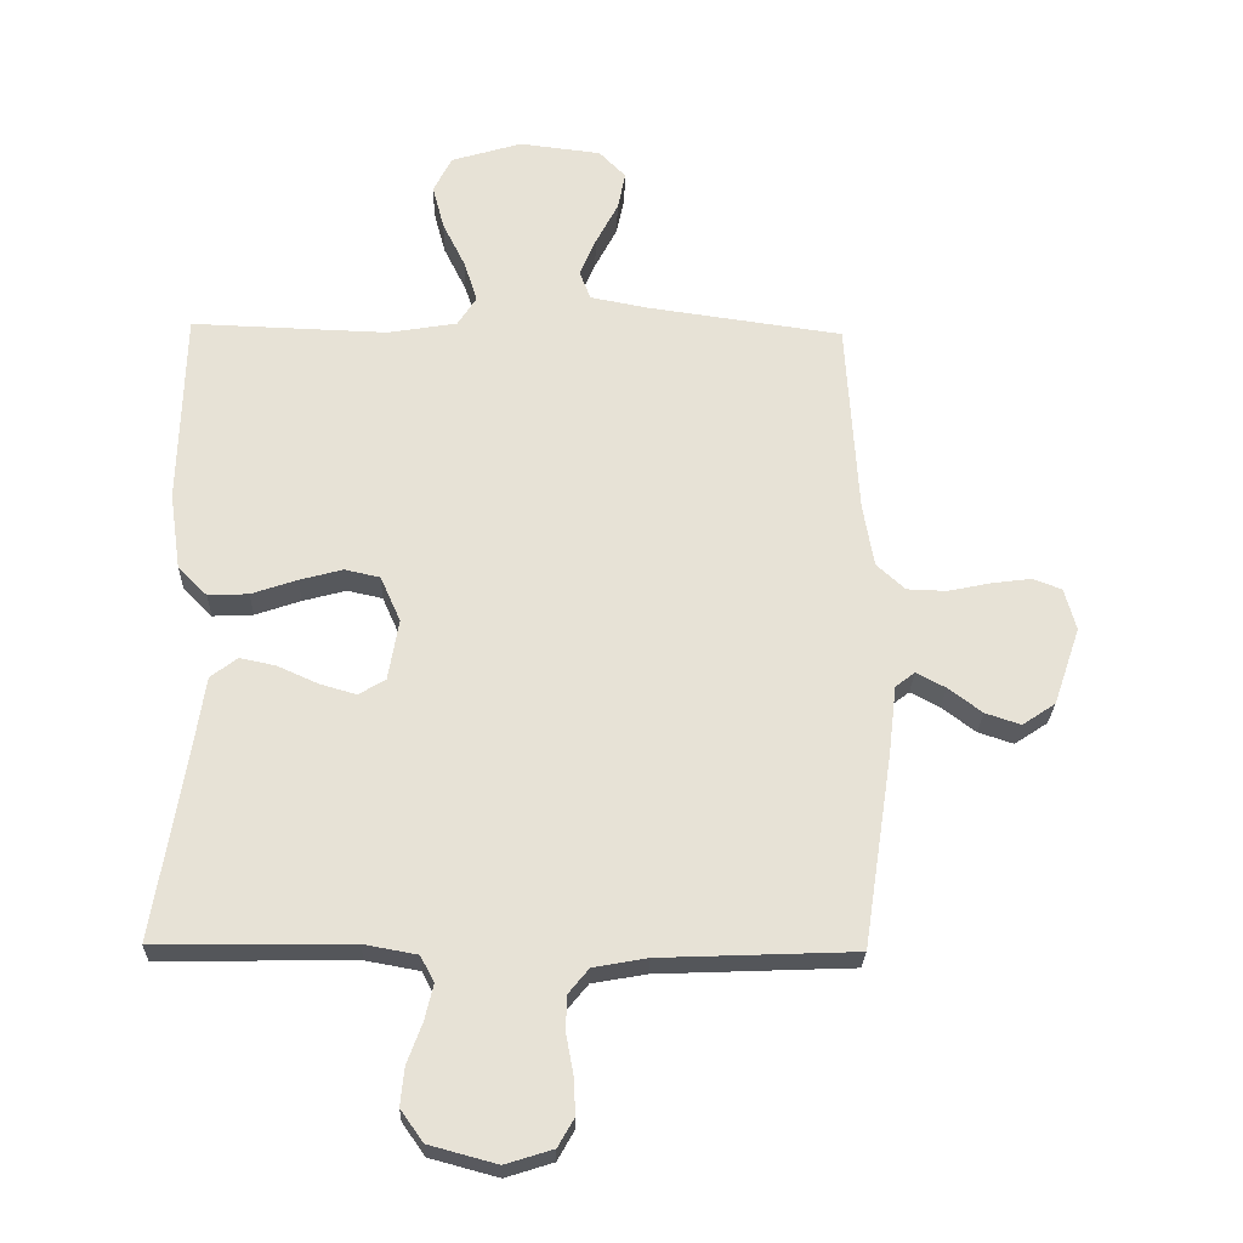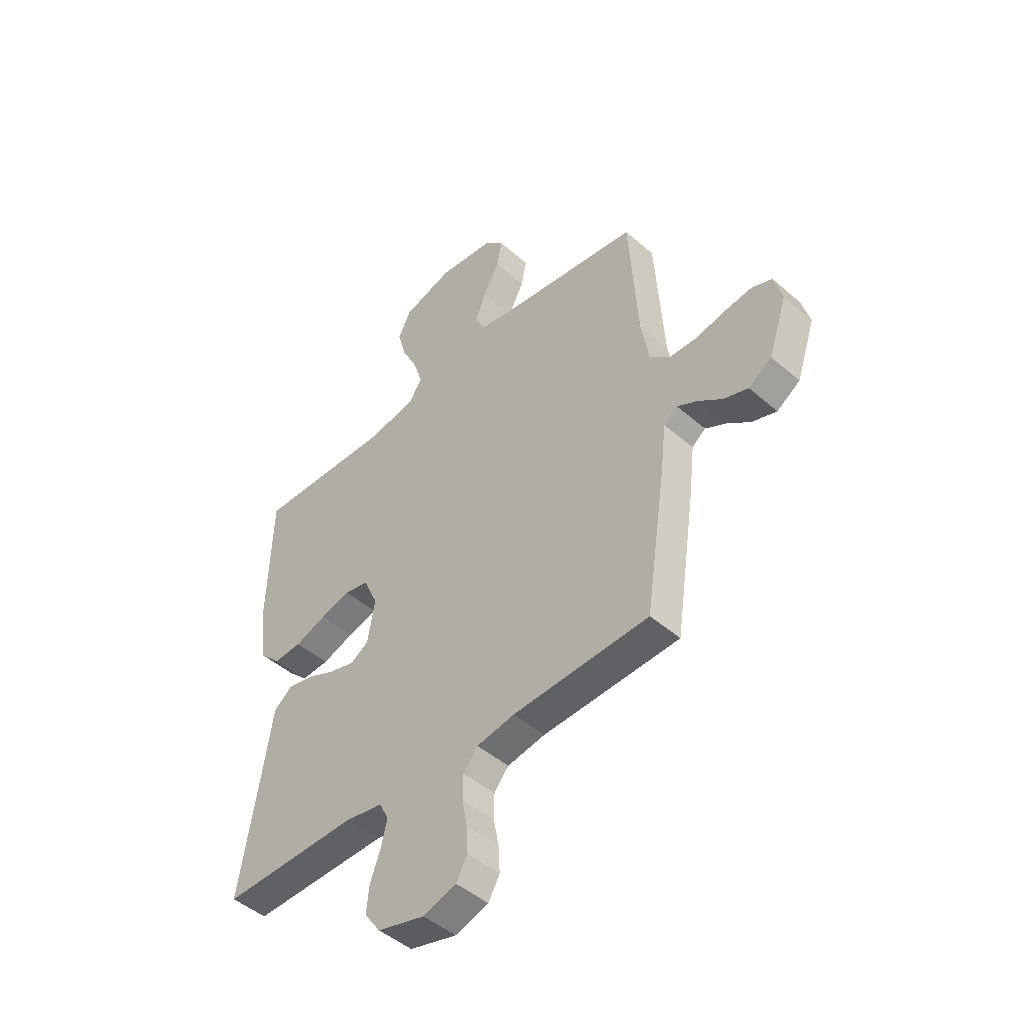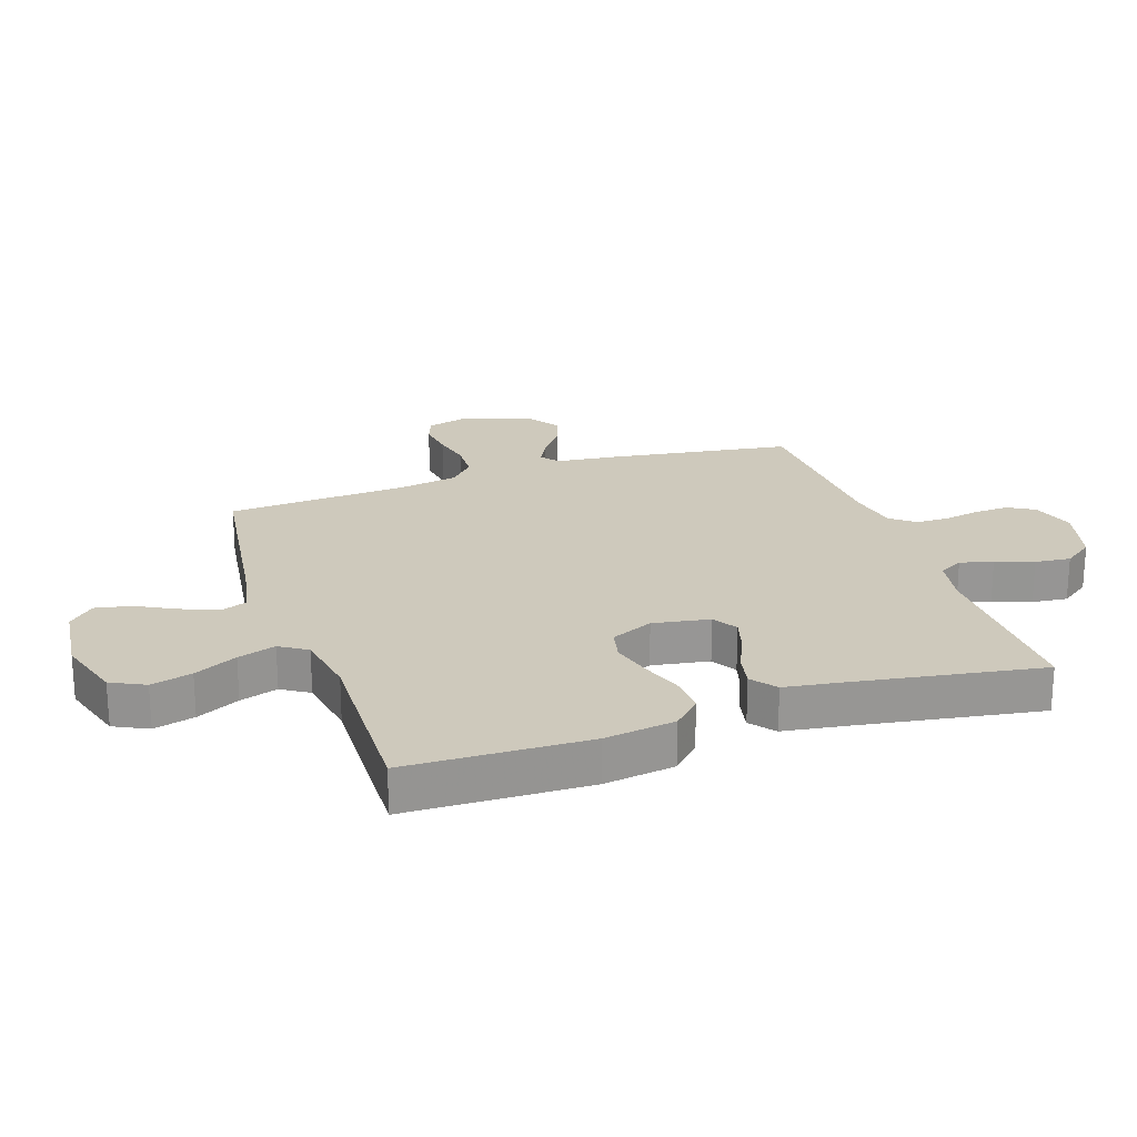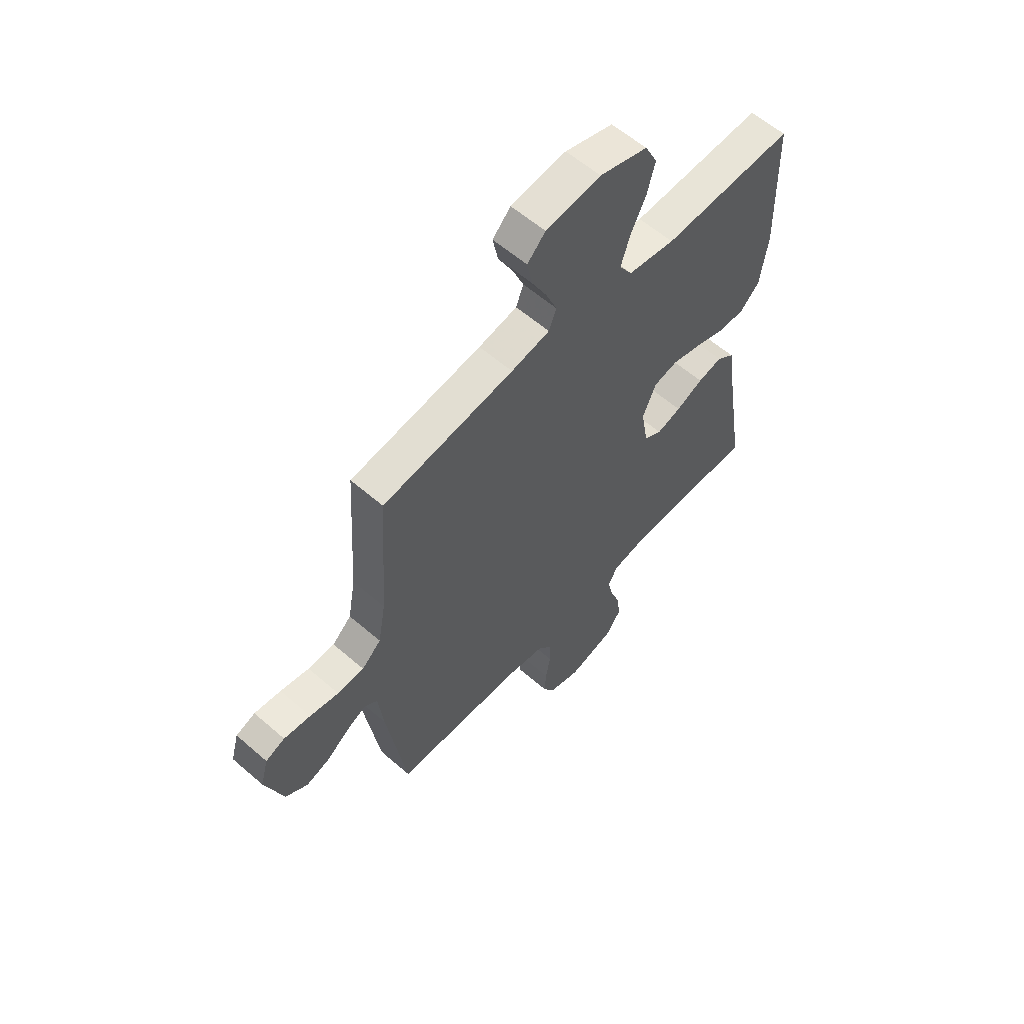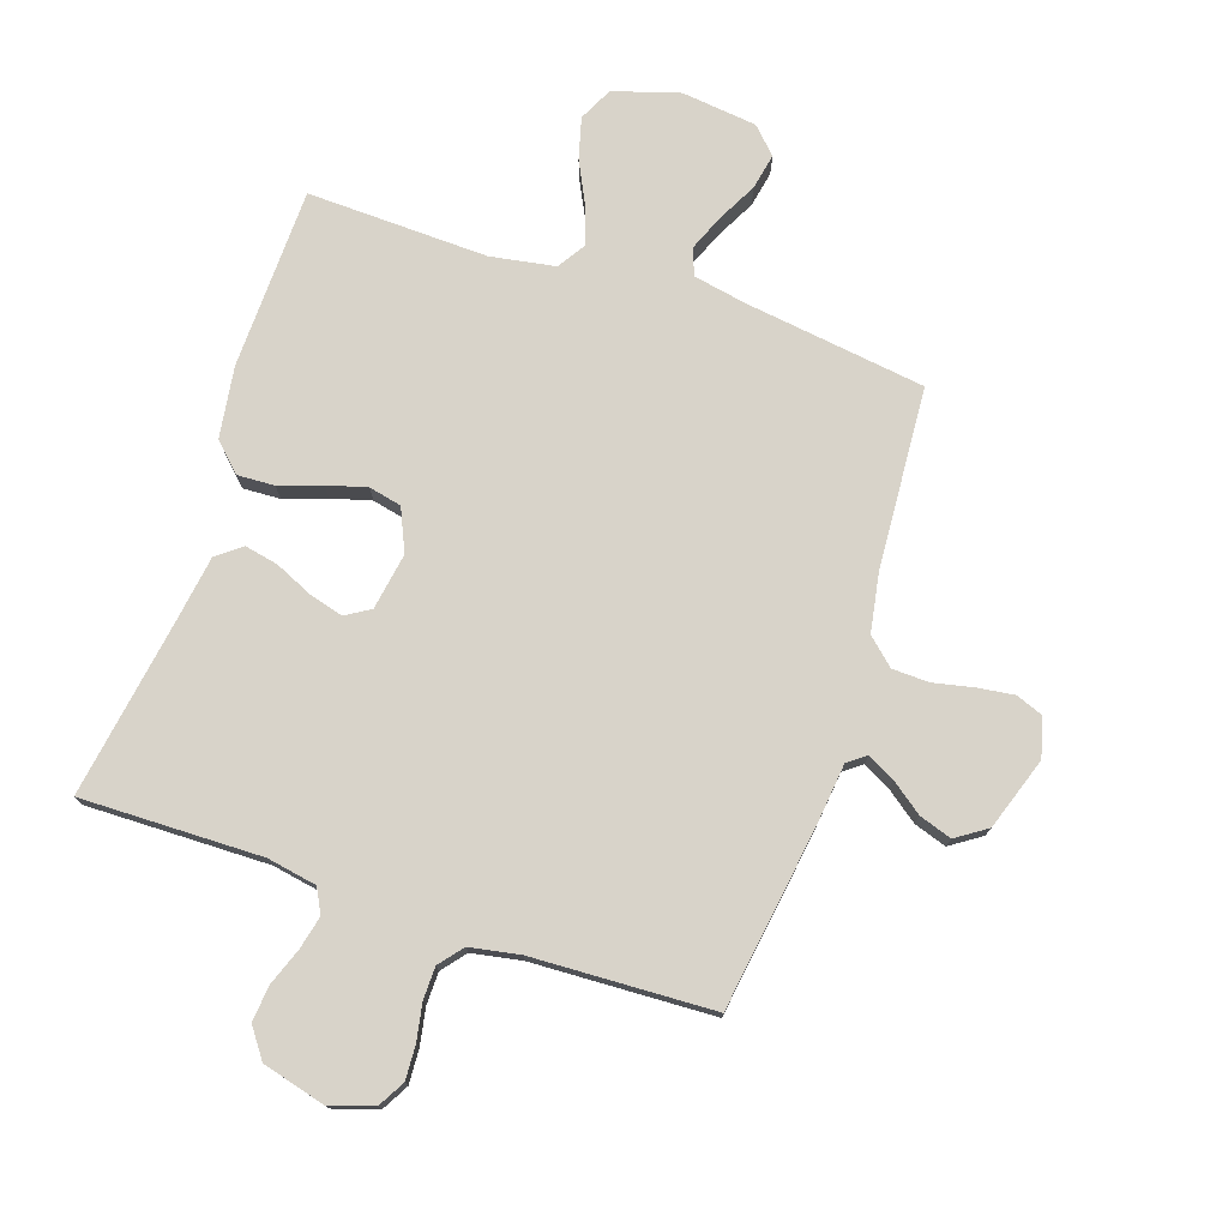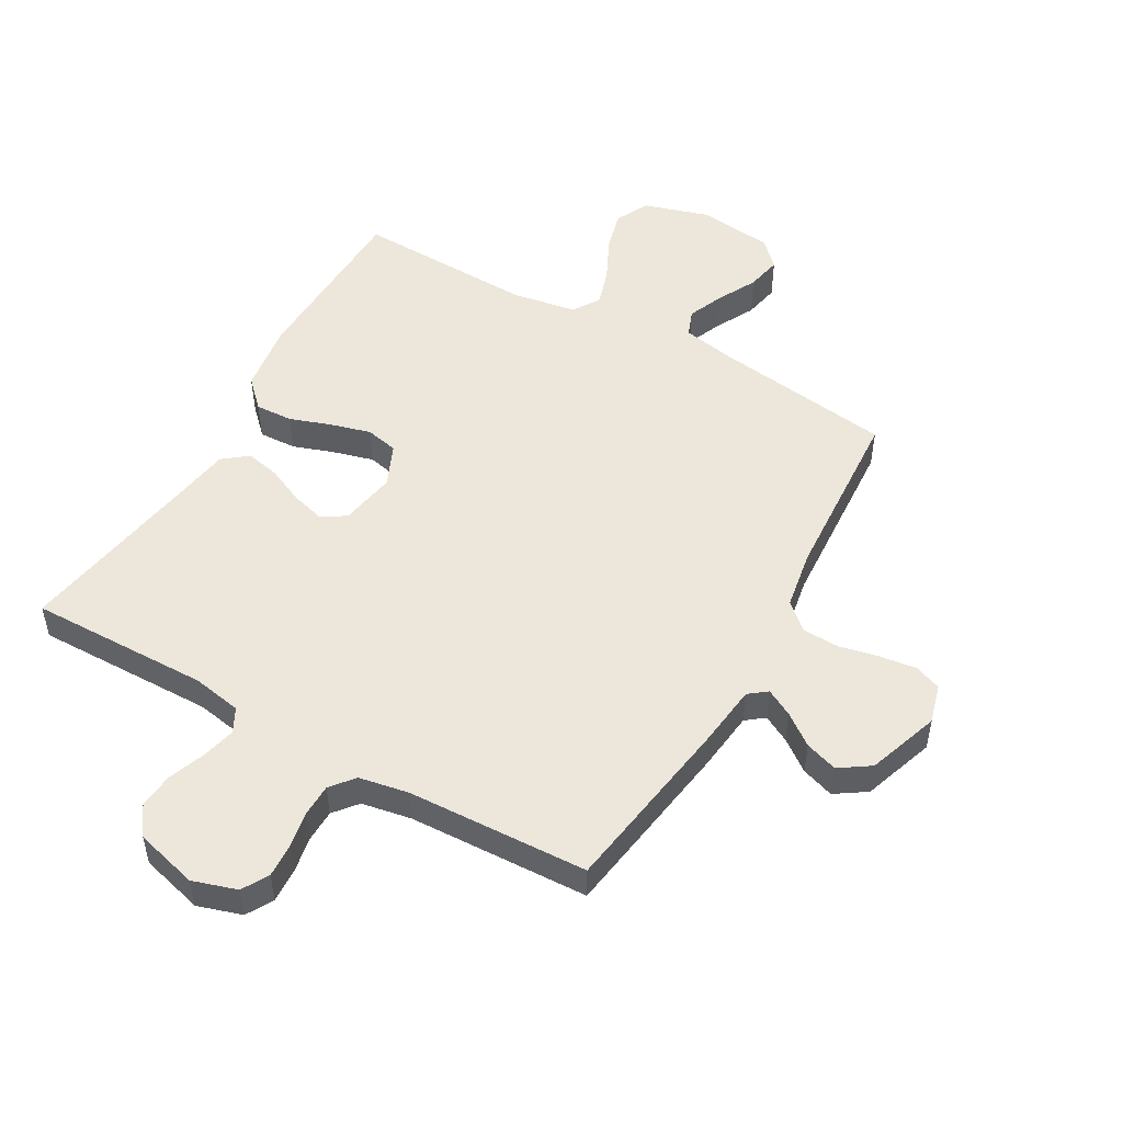
<metadata>
{"format":"obj","ext":"obj","renderer":"f3d","projection":"perspective","resolution":1024,"background":"white","views":[{"elev":-25.7,"azim":178.3,"up":"+Z"},{"elev":-46.9,"azim":-134.6,"up":"+Z"},{"elev":22.5,"azim":71.2,"up":"+Y"},{"elev":59.1,"azim":-48.2,"up":"+Z"},{"elev":75.8,"azim":-161.6,"up":"+Y"},{"elev":50.5,"azim":-150.4,"up":"+Y"}]}
</metadata>
<code>
v -0.5 0.07 0.5
v -0.2 0.07 0.542
v -0.112 0.07 0.559
v -0.095 0.07 0.603
v -0.12 0.07 0.663
v -0.154 0.07 0.728
v -0.166 0.07 0.787
v -0.125 0.07 0.829
v 0 0.07 0.844
v 0.109 0.07 0.811
v 0.137 0.07 0.755
v 0.119 0.07 0.687
v 0.084 0.07 0.616
v 0.064 0.07 0.553
v 0.093 0.07 0.508
v 0.2 0.07 0.49
v 0.5 0.07 0.5
v 0.508 0.07 0.2
v 0.491 0.07 0.082
v 0.446 0.07 0.037
v 0.384 0.07 0.04
v 0.314 0.07 0.064
v 0.248 0.07 0.082
v 0.194 0.07 0.07
v 0.163 0.07 0
v 0.179 0.07 -0.094
v 0.22 0.07 -0.119
v 0.276 0.07 -0.103
v 0.338 0.07 -0.075
v 0.394 0.07 -0.063
v 0.435 0.07 -0.095
v 0.451 0.07 -0.2
v 0.5 0.07 -0.5
v 0.2 0.07 -0.496
v 0.118 0.07 -0.511
v 0.097 0.07 -0.551
v 0.11 0.07 -0.606
v 0.133 0.07 -0.668
v 0.139 0.07 -0.727
v 0.104 0.07 -0.776
v 0 0.07 -0.804
v -0.073 0.07 -0.781
v -0.098 0.07 -0.737
v -0.095 0.07 -0.68
v -0.084 0.07 -0.62
v -0.085 0.07 -0.566
v -0.117 0.07 -0.527
v -0.2 0.07 -0.512
v -0.5 0.07 -0.5
v -0.545 0.07 -0.2
v -0.557 0.07 -0.096
v -0.587 0.07 -0.073
v -0.632 0.07 -0.097
v -0.684 0.07 -0.136
v -0.738 0.07 -0.154
v -0.789 0.07 -0.12
v -0.83 0.07 0
v -0.812 0.07 0.065
v -0.768 0.07 0.082
v -0.707 0.07 0.074
v -0.641 0.07 0.06
v -0.58 0.07 0.062
v -0.536 0.07 0.102
v -0.519 0.07 0.2
v -0.5 0 0.5
v -0.2 0 0.542
v -0.112 0 0.559
v -0.095 0 0.603
v -0.12 0 0.663
v -0.154 0 0.728
v -0.166 0 0.787
v -0.125 0 0.829
v 0 0 0.844
v 0.109 0 0.811
v 0.137 0 0.755
v 0.119 0 0.687
v 0.084 0 0.616
v 0.064 0 0.553
v 0.093 0 0.508
v 0.2 0 0.49
v 0.5 0 0.5
v 0.508 0 0.2
v 0.491 0 0.082
v 0.446 0 0.037
v 0.384 0 0.04
v 0.314 0 0.064
v 0.248 0 0.082
v 0.194 0 0.07
v 0.163 0 0
v 0.179 0 -0.094
v 0.22 0 -0.119
v 0.276 0 -0.103
v 0.338 0 -0.075
v 0.394 0 -0.063
v 0.435 0 -0.095
v 0.451 0 -0.2
v 0.5 0 -0.5
v 0.2 0 -0.496
v 0.118 0 -0.511
v 0.097 0 -0.551
v 0.11 0 -0.606
v 0.133 0 -0.668
v 0.139 0 -0.727
v 0.104 0 -0.776
v 0 0 -0.804
v -0.073 0 -0.781
v -0.098 0 -0.737
v -0.095 0 -0.68
v -0.084 0 -0.62
v -0.085 0 -0.566
v -0.117 0 -0.527
v -0.2 0 -0.512
v -0.5 0 -0.5
v -0.545 0 -0.2
v -0.557 0 -0.096
v -0.587 0 -0.073
v -0.632 0 -0.097
v -0.684 0 -0.136
v -0.738 0 -0.154
v -0.789 0 -0.12
v -0.83 0 0
v -0.812 0 0.065
v -0.768 0 0.082
v -0.707 0 0.074
v -0.641 0 0.06
v -0.58 0 0.062
v -0.536 0 0.102
v -0.519 0 0.2
f 58 59 60 61
f 56 57 58 61
f 56 61 62
f 53 54 55 56
f 52 53 56 62
f 51 52 62 63
f 48 49 50 51
f 47 48 51 63
f 42 43 44 45
f 42 45 46
f 41 42 46
f 40 41 46
f 37 38 39 40
f 36 37 40 46
f 35 36 46 47
f 32 33 34
f 28 29 30 31
f 27 28 31 32
f 19 20 21 22
f 19 22 23
f 16 17 18 19
f 15 16 19 23
f 14 15 23 24
f 10 11 12 13
f 10 13 14
f 9 10 14
f 8 9 14
f 5 6 7 8
f 4 5 8 14
f 3 4 14 24
f 64 1 2
f 27 32 34 35
f 26 27 35 47
f 25 26 47 63
f 24 25 63 64
f 2 3 24 64
f 125 124 123 122
f 125 122 121 120
f 126 125 120
f 120 119 118 117
f 126 120 117 116
f 127 126 116 115
f 115 114 113 112
f 127 115 112 111
f 109 108 107 106
f 110 109 106
f 110 106 105
f 110 105 104
f 104 103 102 101
f 110 104 101 100
f 111 110 100 99
f 98 97 96
f 95 94 93 92
f 96 95 92 91
f 86 85 84 83
f 87 86 83
f 83 82 81 80
f 87 83 80 79
f 88 87 79 78
f 77 76 75 74
f 78 77 74
f 78 74 73
f 78 73 72
f 72 71 70 69
f 78 72 69 68
f 88 78 68 67
f 66 65 128
f 99 98 96 91
f 111 99 91 90
f 127 111 90 89
f 128 127 89 88
f 128 88 67 66
f 1 65 66 2
f 2 66 67 3
f 3 67 68 4
f 4 68 69 5
f 5 69 70 6
f 6 70 71 7
f 7 71 72 8
f 8 72 73 9
f 9 73 74 10
f 10 74 75 11
f 11 75 76 12
f 12 76 77 13
f 13 77 78 14
f 14 78 79 15
f 15 79 80 16
f 16 80 81 17
f 17 81 82 18
f 18 82 83 19
f 19 83 84 20
f 20 84 85 21
f 21 85 86 22
f 22 86 87 23
f 23 87 88 24
f 24 88 89 25
f 25 89 90 26
f 26 90 91 27
f 27 91 92 28
f 28 92 93 29
f 29 93 94 30
f 30 94 95 31
f 31 95 96 32
f 32 96 97 33
f 33 97 98 34
f 34 98 99 35
f 35 99 100 36
f 36 100 101 37
f 37 101 102 38
f 38 102 103 39
f 39 103 104 40
f 40 104 105 41
f 41 105 106 42
f 42 106 107 43
f 43 107 108 44
f 44 108 109 45
f 45 109 110 46
f 46 110 111 47
f 47 111 112 48
f 48 112 113 49
f 49 113 114 50
f 50 114 115 51
f 51 115 116 52
f 52 116 117 53
f 53 117 118 54
f 54 118 119 55
f 55 119 120 56
f 56 120 121 57
f 57 121 122 58
f 58 122 123 59
f 59 123 124 60
f 60 124 125 61
f 61 125 126 62
f 62 126 127 63
f 63 127 128 64
f 64 128 65 1

</code>
